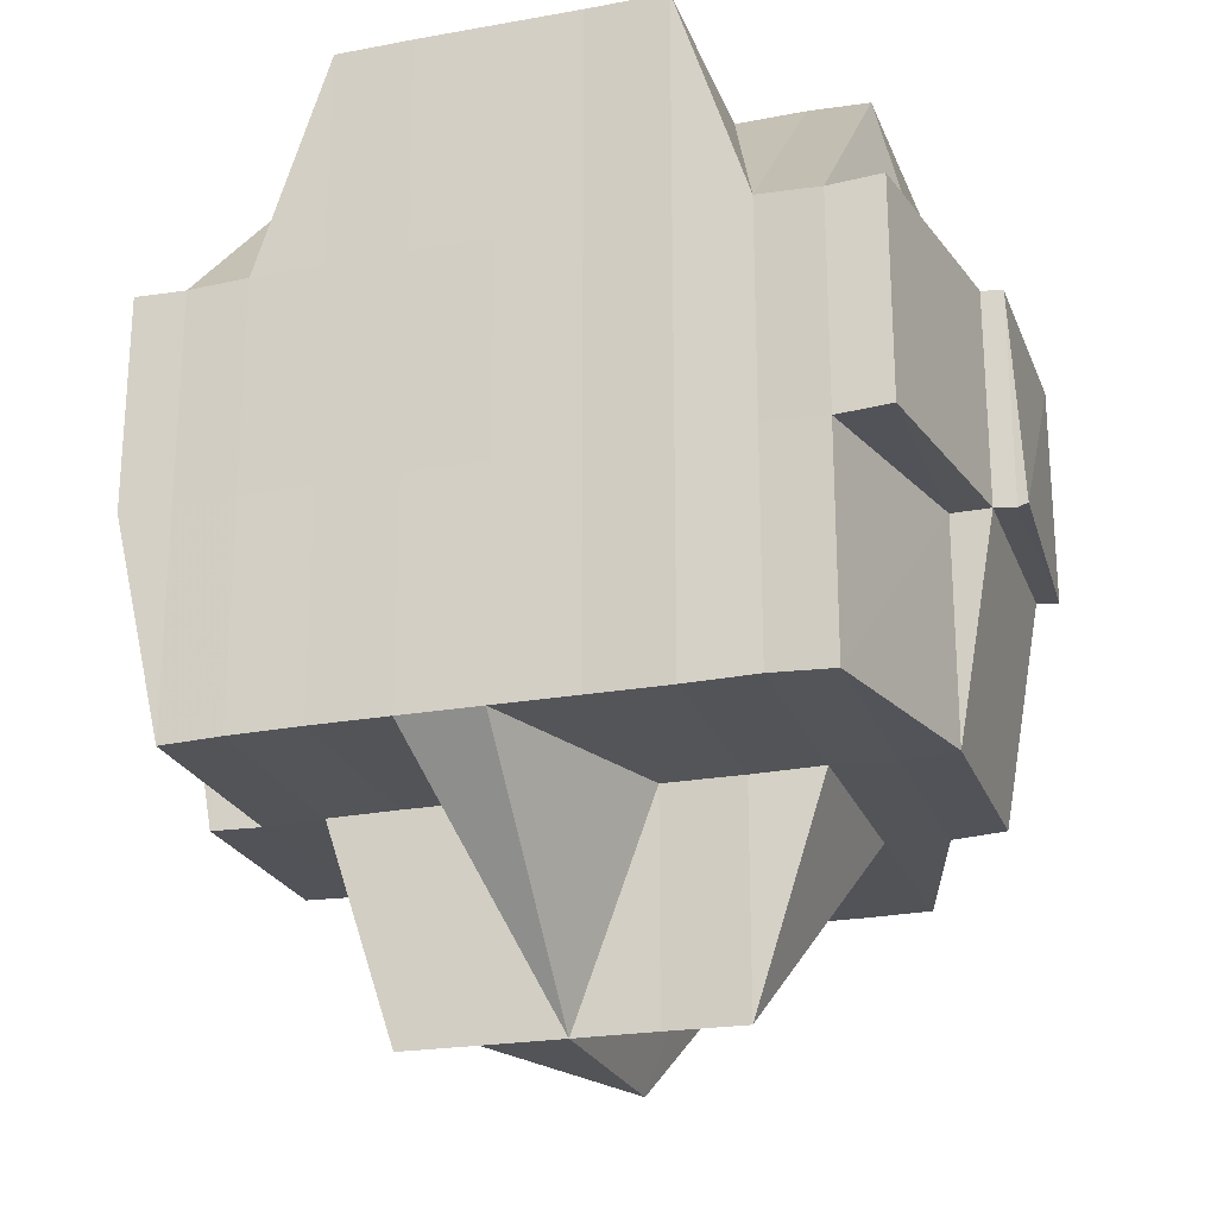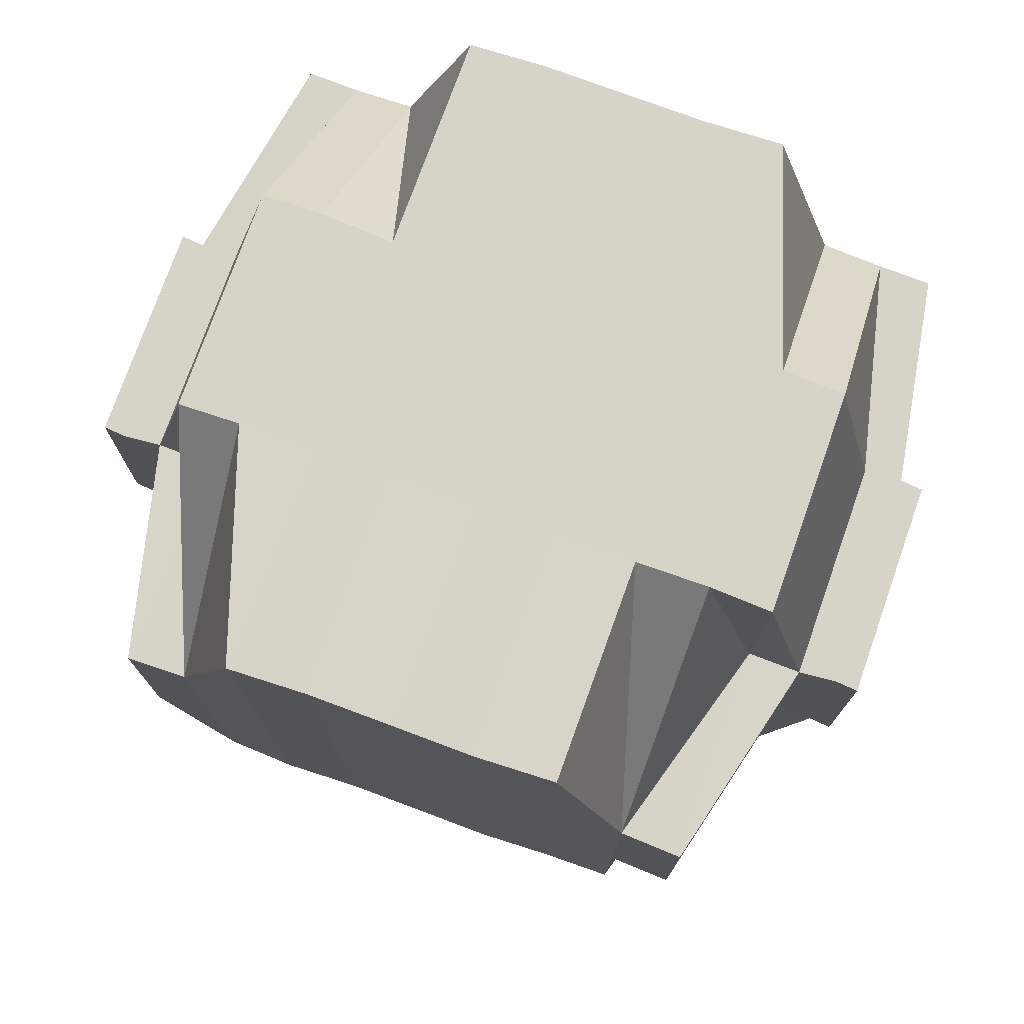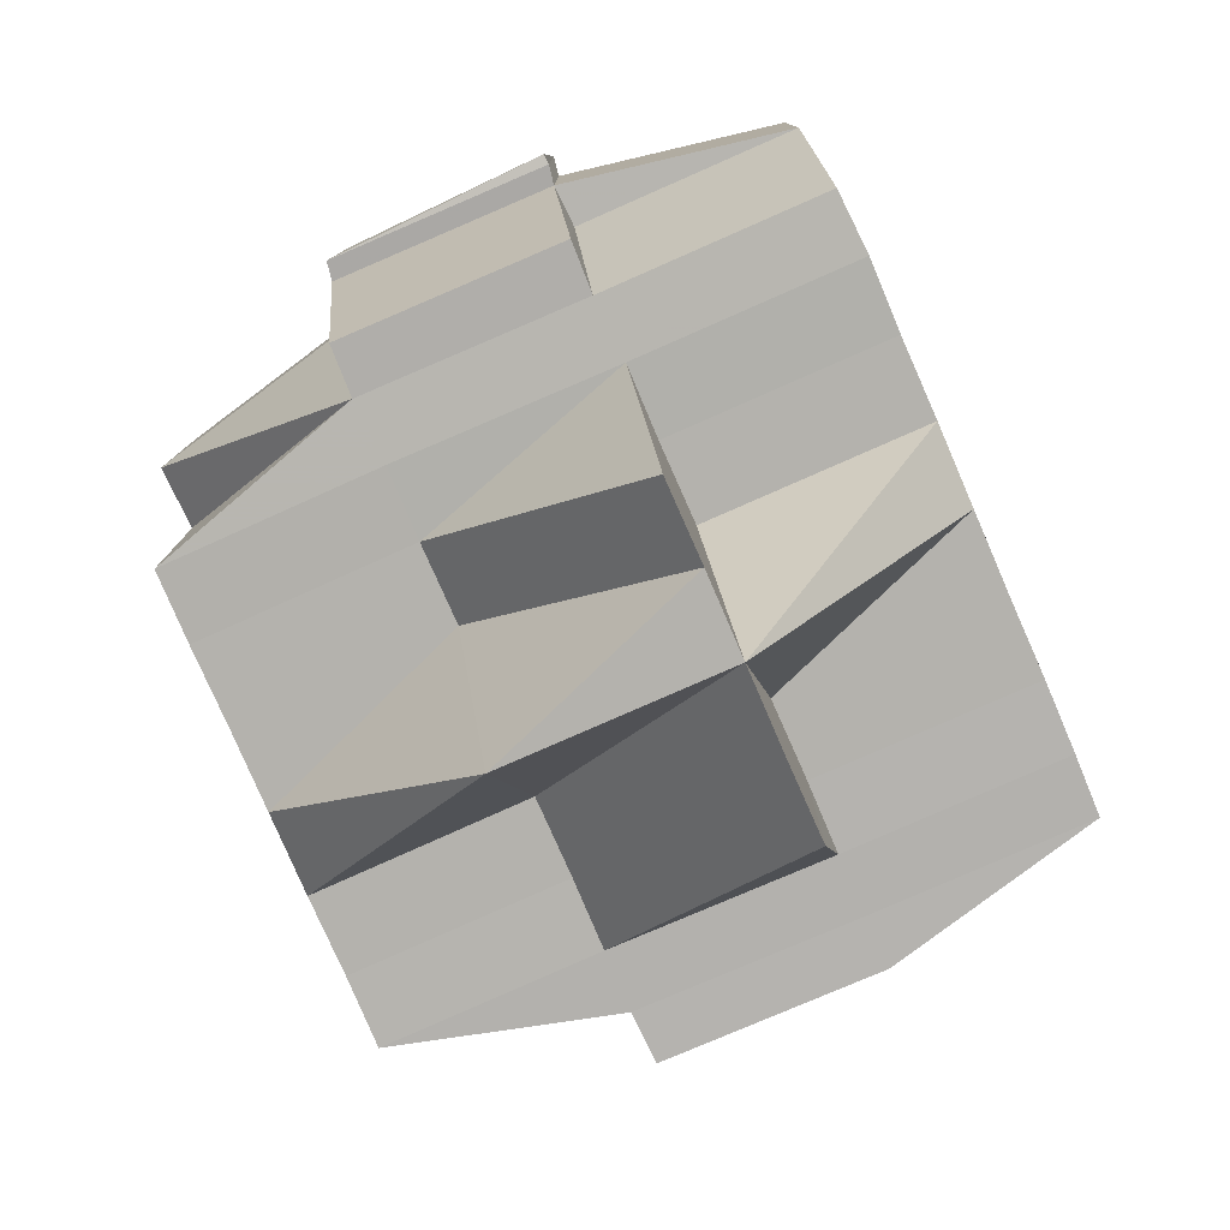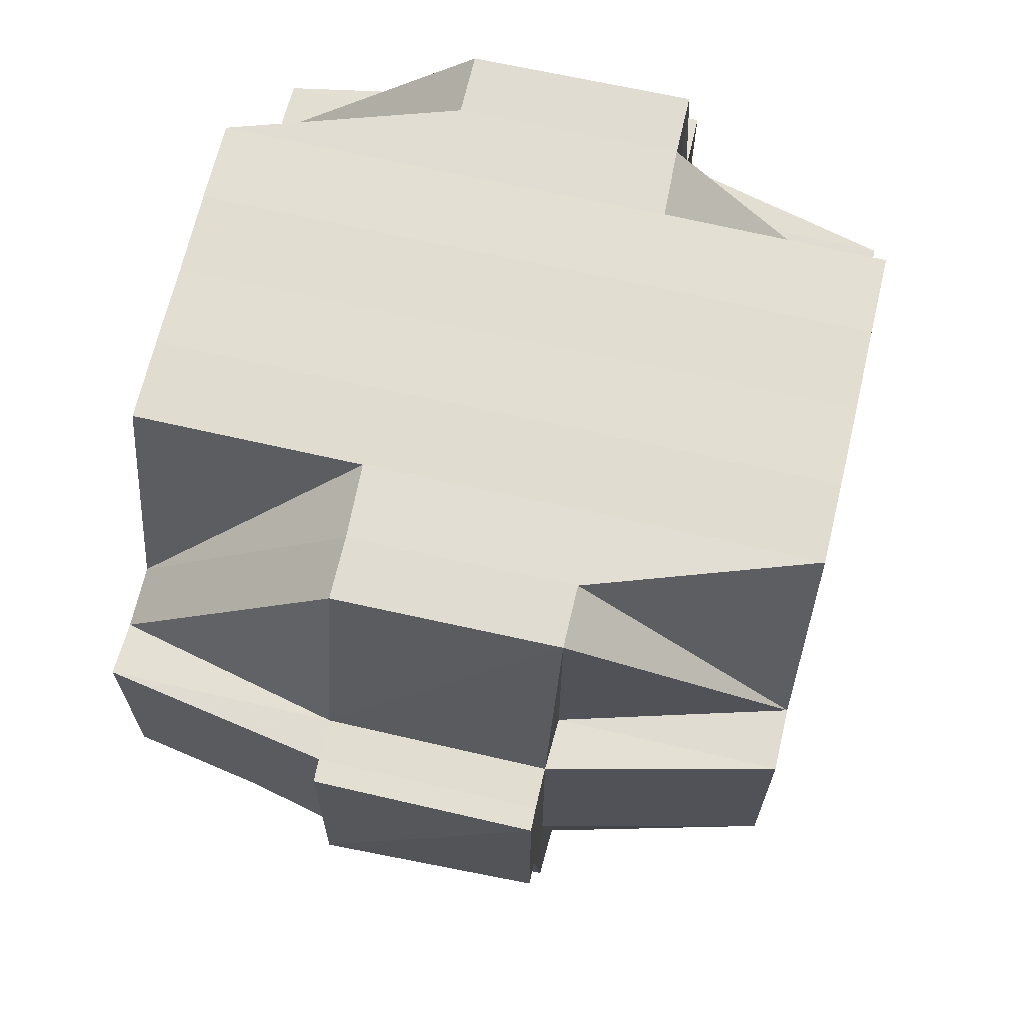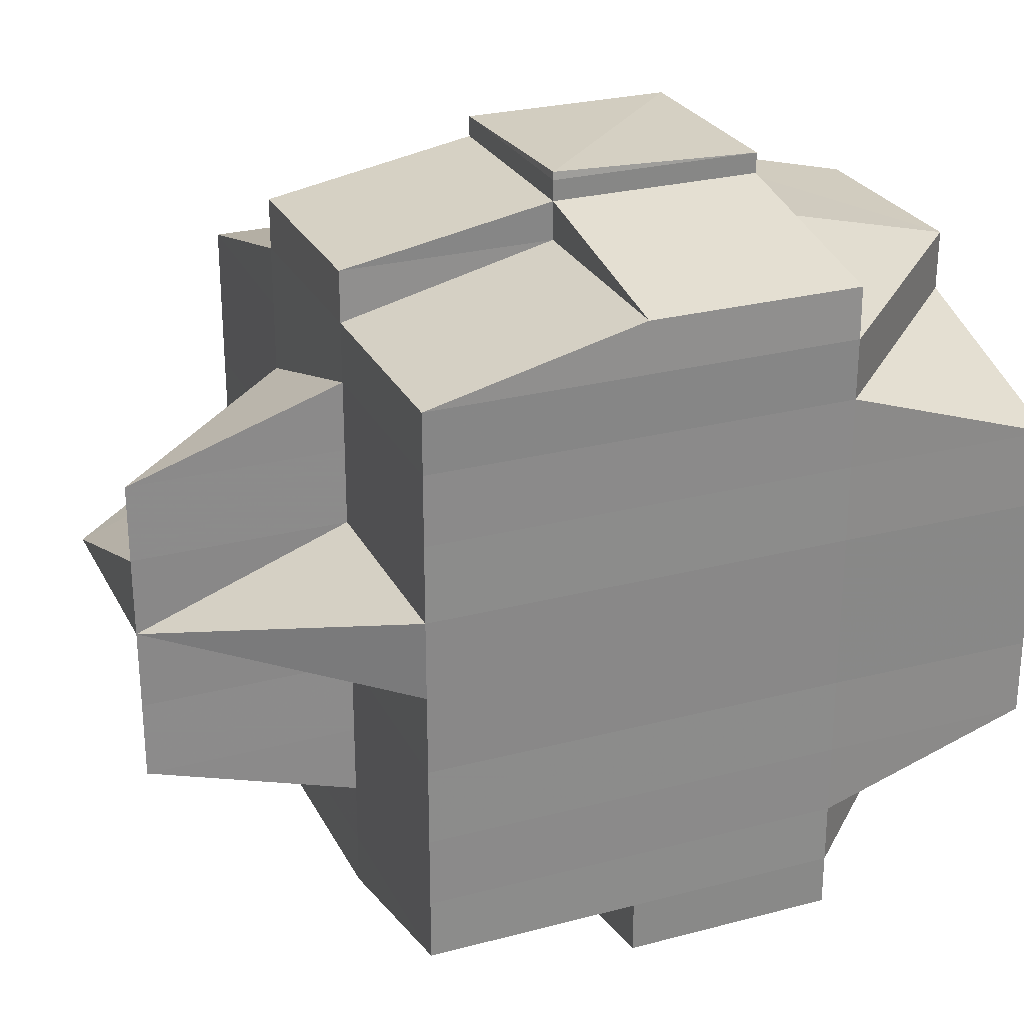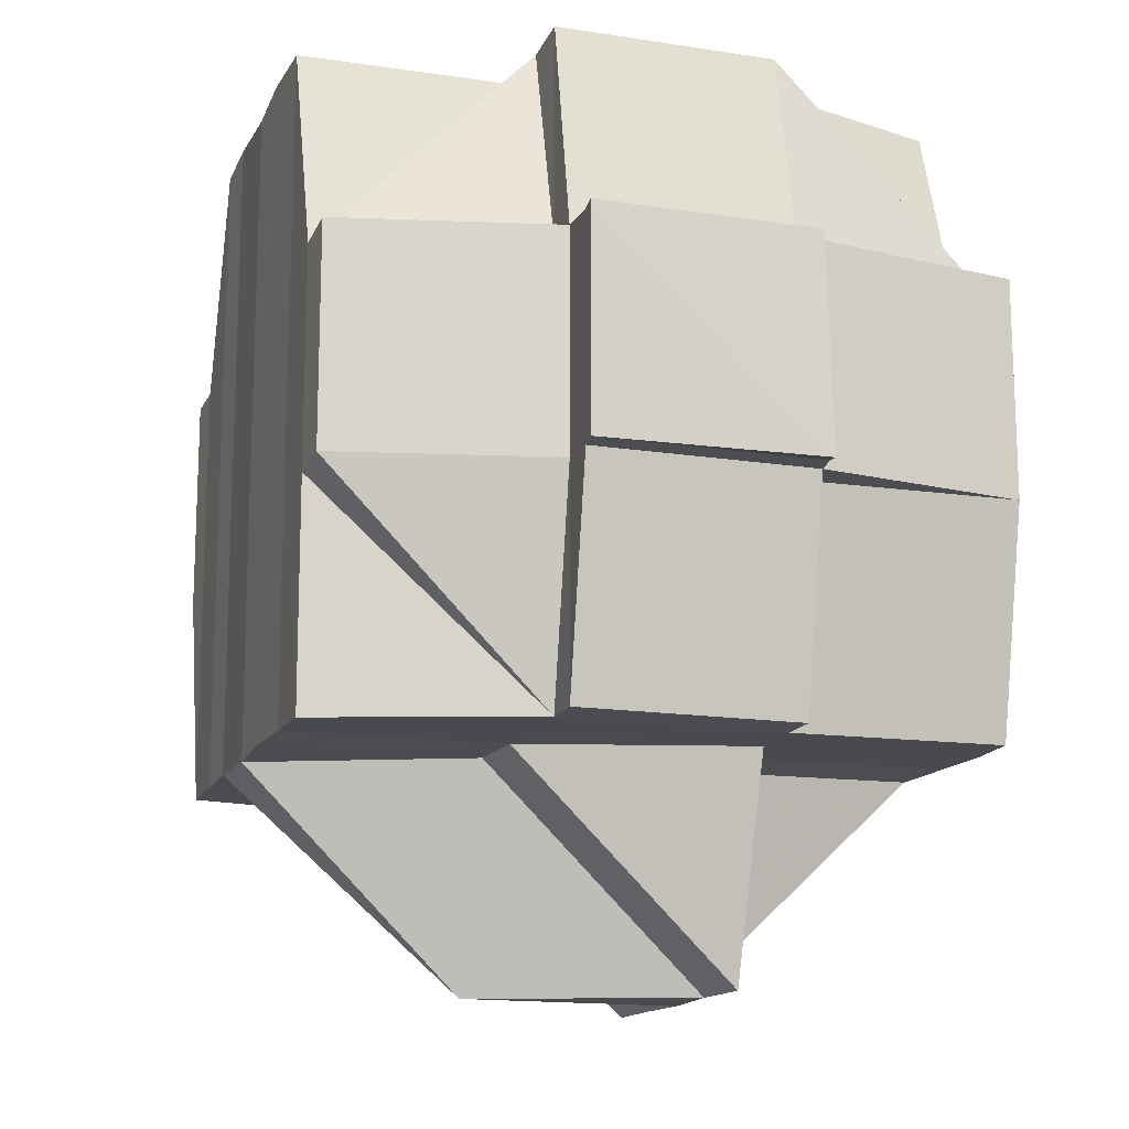
<metadata>
{"format":"obj","ext":"obj","renderer":"f3d","projection":"perspective","resolution":1024,"background":"white","views":[{"elev":-23.0,"azim":107.6,"up":"+Y"},{"elev":76.0,"azim":-70.3,"up":"+Y"},{"elev":-79.5,"azim":23.6,"up":"+Y"},{"elev":68.1,"azim":-167.0,"up":"+Y"},{"elev":26.8,"azim":67.9,"up":"+Z"},{"elev":-14.6,"azim":-18.3,"up":"+Y"}]}
</metadata>
<code>
o 69
v 2166 1859 18.04
v 2166 1859 18.04
v 2166 1859 18.03
v 2166 1859 18.04
v 2166 1859 18.04
v 2166 1859 18.04
v 2166 1859 18.04
v 2166 1859 18.04
v 2166 1859 18.04
v 2166 1859 18.04
v 2166 1859 18.04
v 2166 1859 18.04
v 2166 1859 18.04
v 2166 1859 18.04
v 2166 1859 18.04
v 2166 1859 18.04
v 2166 1859 18.04
v 2166 1859 18.04
v 2166 1859 18.04
v 2166 1859 18.04
v 2166 1859 18.04
v 2166 1859 18.04
v 2166 1859 18.04
v 2166 1859 18.04
v 2166 1859 18.05
v 2166 1859 18.04
v 2166 1859 18.04
v 2166 1859 18.05
v 2166 1859 18.05
v 2166 1859 18.04
v 2166 1859 18.05
v 2166 1859 18.05
v 2166 1859 18.04
v 2166 1859 18.04
v 2166 1859 18.05
v 2166 1859 18.04
v 2166 1859 18.04
v 2166 1859 18.05
v 2166 1859 18.05
v 2166 1859 18.05
v 2166 1859 18.05
v 2166 1859 18.05
v 2166 1859 18.05
v 2166 1859 18.04
v 2166 1859 18.05
v 2166 1859 18.05
v 2166 1859 18.05
v 2166 1859 18.05
v 2166 1859 18.05
v 2166 1859 18.06
v 2166 1859 18.05
v 2166 1859 18.05
v 2166 1859 18.05
v 2166 1859 18.05
v 2166 1859 18.05
v 2166 1859 18.06
v 2166 1859 18.06
v 2166 1859 18.06
v 2166 1859 18.06
v 2166 1859 18.06
v 2166 1859 18.06
v 2166 1859 18.06
v 2166 1859 18.06
v 2166 1859 18.06
v 2166 1859 18.06
v 2166 1859 18.05
v 2166 1859 18.06
v 2166 1859 18.06
v 2166 1859 18.06
v 2166 1859 18.06
v 2166 1859 18.07
v 2166 1859 18.06
v 2166 1859 18.07
v 2166 1859 18.07
v 2166 1859 18.07
v 2166 1859 18.07
v 2166 1859 18.07
v 2166 1859 18.07
v 2166 1859 18.07
v 2166 1859 18.07
v 2166 1859 18.07
v 2166 1859 18.07
v 2166 1859 18.06
v 2166 1859 18.07
v 2166 1859 18.06
v 2166 1859 18.07
v 2166 1859 18.07
v 2166 1859 18.07
v 2166 1859 18.07
v 2166 1859 18.06
v 2166 1859 18.06
v 2166 1859 18.07
v 2166 1859 18.06
v 2166 1859 18.06
v 2166 1859 18.06
v 2166 1859 18.07
v 2166 1859 18.07
v 2166 1859 18.07
v 2166 1859 18.07
v 2166 1859 18.05
v 2166 1859 18.06
v 2166 1859 18.06
v 2166 1859 18.07
v 2166 1859 18.07
v 2166 1859 18.07
v 2166 1859 18.07
v 2166 1859 18.07
v 2166 1859 18.07
v 2166 1859 18.07
v 2166 1859 18.07
v 2166 1859 18.07
v 2166 1859 18.07
v 2166 1859 18.07
v 2166 1859 18.07
v 2166 1859 18.07
v 2166 1859 18.07
v 2166 1859 18.07
v 2166 1859 18.07
v 2166 1859 18.07
v 2166 1859 18.07
v 2166 1859 18.07
v 2166 1859 18.07
v 2166 1859 18.07
v 2166 1859 18.07
v 2166 1859 18.06
v 2166 1859 18.07
v 2166 1859 18.06
v 2166 1859 18.06
v 2166 1859 18.06
v 2166 1859 18.07
v 2166 1859 18.06
v 2166 1859 18.06
v 2166 1859 18.06
v 2166 1859 18.06
v 2166 1859 18.06
v 2166 1859 18.06
v 2166 1859 18.06
v 2166 1859 18.05
v 2166 1859 18.06
v 2166 1859 18.06
v 2166 1859 18.06
v 2166 1859 18.05
v 2166 1859 18.05
v 2166 1859 18.05
v 2166 1859 18.05
v 2166 1859 18.05
v 2166 1859 18.05
v 2166 1859 18.05
v 2166 1859 18.05
v 2166 1859 18.05
v 2166 1859 18.05
v 2166 1859 18.05
v 2166 1859 18.04
v 2166 1859 18.04
v 2166 1859 18.05
v 2166 1859 18.05
v 2166 1859 18.04
v 2166 1859 18.04
v 2166 1859 18.04
v 2166 1859 18.04
v 2166 1859 18.04
v 2166 1859 18.05
v 2166 1859 18.04
v 2166 1859 18.04
v 2166 1859 18.04
v 2166 1859 18.04
v 2166 1859 18.04
v 2166 1859 18.04
v 2166 1859 18.04
v 2166 1859 18.04
v 2166 1859 18.04
v 2166 1859 18.04
v 2166 1859 18.04
v 2166 1859 18.04
v 2166 1859 18.04
v 2166 1859 18.04
v 2166 1859 18.04
v 2166 1859 18.04
v 2166 1859 18.04
v 2166 1859 18.04
v 2166 1859 18.04
v 2166 1859 18.04
v 2166 1859 18.04
v 2166 1859 18.04
v 2166 1859 18.04
v 2166 1859 18.04
v 2166 1859 18.04
v 2166 1859 18.04
v 2166 1859 18.04
v 2166 1859 18.04
v 2166 1859 18.04
v 2166 1859 18.04
v 2166 1859 18.04
v 2166 1859 18.04
v 2166 1859 18.04
v 2166 1859 18.04
v 2166 1859 18.04
v 2166 1859 18.04
v 2166 1859 18.03
v 2166 1859 18.04
v 2166 1859 18.03
v 2166 1859 18.04
v 2166 1859 18.04
v 2166 1859 18.04
v 2166 1859 18.04
v 2166 1859 18.04
v 2166 1859 18.04
v 2166 1859 18.04
v 2166 1859 18.04
v 2166 1859 18.04
v 2166 1859 18.04
v 2166 1859 18.04
v 2166 1859 18.04
v 2166 1859 18.04
v 2166 1859 18.04
v 2166 1859 18.04
v 2166 1859 18.05
v 2166 1859 18.05
v 2166 1859 18.05
v 2166 1859 18.05
v 2166 1859 18.05
v 2166 1859 18.04
v 2166 1859 18.05
v 2166 1859 18.04
v 2166 1859 18.05
v 2166 1859 18.05
v 2166 1859 18.05
v 2166 1859 18.05
v 2166 1859 18.05
v 2166 1859 18.05
v 2166 1859 18.05
v 2166 1859 18.05
v 2166 1859 18.06
v 2166 1859 18.05
v 2166 1859 18.05
v 2166 1859 18.05
v 2166 1859 18.06
v 2166 1859 18.06
v 2166 1859 18.06
v 2166 1859 18.06
v 2166 1859 18.05
v 2166 1859 18.06
v 2166 1859 18.06
v 2166 1859 18.06
v 2166 1859 18.06
v 2166 1859 18.06
v 2166 1859 18.06
v 2166 1859 18.06
v 2166 1859 18.07
v 2166 1859 18.07
v 2166 1859 18.06
v 2166 1859 18.07
v 2166 1859 18.06
v 2166 1859 18.07
v 2166 1859 18.07
v 2166 1859 18.07
v 2166 1859 18.07
v 2166 1859 18.06
v 2166 1859 18.06
v 2166 1859 18.06
v 2166 1859 18.07
v 2166 1859 18.06
v 2166 1859 18.07
v 2166 1859 18.07
v 2166 1859 18.07
v 2166 1859 18.07
v 2166 1859 18.06
v 2166 1859 18.07
v 2166 1859 18.07
v 2166 1859 18.06
v 2166 1859 18.07
v 2166 1859 18.07
v 2166 1859 18.07
v 2166 1859 18.07
v 2166 1859 18.07
v 2166 1859 18.07
v 2166 1859 18.07
v 2166 1859 18.07
v 2166 1859 18.07
v 2166 1859 18.07
v 2166 1859 18.06
v 2166 1859 18.07
v 2166 1859 18.07
v 2166 1859 18.07
v 2166 1859 18.07
v 2166 1859 18.07
v 2166 1859 18.06
v 2166 1859 18.06
v 2166 1859 18.06
v 2166 1859 18.06
v 2166 1859 18.06
v 2166 1859 18.06
v 2166 1859 18.06
v 2166 1859 18.06
v 2166 1859 18.06
v 2166 1859 18.06
v 2166 1859 18.06
v 2166 1859 18.05
v 2166 1859 18.05
v 2166 1859 18.05
v 2166 1859 18.05
v 2166 1859 18.05
v 2166 1859 18.04
v 2166 1859 18.05
v 2166 1859 18.06
v 2166 1859 18.06
v 2166 1859 18.05
v 2166 1859 18.05
v 2166 1859 18.05
v 2166 1859 18.05
v 2166 1859 18.05
v 2166 1859 18.05
v 2166 1859 18.05
v 2166 1859 18.05
v 2166 1859 18.05
v 2166 1859 18.05
v 2166 1859 18.04
v 2166 1859 18.05
v 2166 1859 18.05
v 2166 1859 18.04
v 2166 1859 18.04
v 2166 1859 18.04
v 2166 1859 18.04
v 2166 1859 18.04
v 2166 1859 18.04
v 2166 1859 18.04
v 2166 1859 18.07
v 2166 1859 18.07
v 2166 1859 18.07
v 2166 1859 18.07
v 2166 1859 18.07
v 2166 1859 18.07
v 2166 1859 18.07
v 2166 1859 18.07
f 1 2 3
f 4 5 3
f 6 7 1
f 8 9 5
f 10 11 9
f 12 13 8
f 13 14 15
f 16 12 17
f 10 18 19
f 18 20 11
f 21 18 22
f 23 24 18
f 24 25 26
f 27 26 18
f 25 28 29
f 18 26 30
f 28 31 32
f 26 33 30
f 34 35 33
f 33 36 30
f 30 36 37
f 33 38 36
f 35 39 38
f 40 38 33
f 41 42 40
f 38 43 44
f 45 46 43
f 47 45 38
f 38 45 48
f 39 49 45
f 49 50 51
f 52 51 45
f 45 51 53
f 51 54 53
f 53 54 55
f 51 56 54
f 50 57 56
f 58 56 51
f 59 60 58
f 60 61 62
f 63 62 64
f 65 64 66
f 67 68 63
f 69 67 70
f 68 71 72
f 73 74 72
f 73 75 76
f 77 78 75
f 79 78 80
f 81 80 82
f 72 74 83
f 74 84 83
f 72 83 85
f 86 87 84
f 87 88 89
f 85 83 90
f 57 91 85
f 83 92 93
f 83 93 94
f 85 94 95
f 96 97 92
f 98 99 97
f 56 95 100
f 101 85 56
f 56 85 102
f 103 104 99
f 105 103 106
f 107 108 104
f 109 108 110
f 88 107 111
f 111 112 113
f 114 115 112
f 116 114 117
f 118 116 119
f 119 111 120
f 119 113 121
f 122 119 123
f 124 121 125
f 124 119 126
f 84 119 124
f 84 124 127
f 127 124 128
f 129 130 127
f 127 128 131
f 131 125 132
f 131 132 133
f 134 127 131
f 135 127 134
f 136 129 134
f 134 131 137
f 137 133 138
f 137 131 139
f 140 134 137
f 90 134 140
f 141 136 140
f 140 137 142
f 142 138 143
f 142 137 144
f 145 140 142
f 146 141 145
f 102 140 145
f 145 142 147
f 147 143 148
f 147 142 149
f 55 145 147
f 54 145 55
f 55 147 150
f 150 147 151
f 152 55 150
f 53 55 152
f 150 151 153
f 152 150 153
f 153 151 154
f 155 156 152
f 157 152 153
f 158 155 157
f 48 152 157
f 153 154 159
f 160 161 159
f 151 162 154
f 157 163 164
f 159 154 165
f 159 165 166
f 154 167 165
f 154 162 167
f 165 167 168
f 165 168 166
f 168 169 170
f 171 170 172
f 173 172 2
f 174 166 173
f 7 175 173
f 175 176 166
f 166 177 178
f 166 178 179
f 180 179 181
f 182 180 183
f 183 184 185
f 186 187 182
f 188 187 180
f 187 189 184
f 190 191 188
f 192 190 193
f 194 195 187
f 37 164 189
f 187 37 174
f 30 37 187
f 37 157 196
f 36 157 37
f 197 198 199
f 198 200 201
f 202 203 204
f 205 206 203
f 207 208 204
f 209 210 208
f 211 212 207
f 213 214 210
f 215 213 212
f 216 213 215
f 168 216 215
f 167 216 168
f 167 217 216
f 216 218 213
f 162 217 167
f 219 220 162
f 217 221 222
f 223 218 224
f 162 225 217
f 149 225 162
f 220 226 225
f 227 228 218
f 225 229 217
f 217 229 230
f 229 231 221
f 225 232 229
f 144 232 225
f 226 233 232
f 232 234 229
f 234 235 231
f 229 234 236
f 232 237 234
f 139 237 232
f 233 238 237
f 237 239 234
f 239 240 235
f 234 239 241
f 242 243 240
f 237 244 239
f 238 245 244
f 246 244 237
f 244 242 239
f 239 242 247
f 244 248 242
f 128 248 244
f 128 249 248
f 250 249 251
f 249 252 253
f 254 255 252
f 256 255 257
f 248 258 242
f 242 258 259
f 260 261 258
f 258 262 259
f 261 263 264
f 265 264 258
f 258 264 262
f 264 266 262
f 259 262 267
f 264 268 266
f 120 268 264
f 263 269 268
f 259 267 270
f 269 271 272
f 117 272 268
f 271 273 274
f 268 274 275
f 268 275 276
f 272 110 277
f 272 277 278
f 279 278 280
f 279 280 281
f 282 283 279
f 284 285 283
f 286 284 279
f 287 281 288
f 287 279 289
f 266 279 287
f 289 290 291
f 262 266 287
f 292 291 293
f 294 287 292
f 262 287 294
f 294 288 295
f 267 262 294
f 267 294 296
f 296 294 297
f 297 293 298
f 270 267 296
f 296 297 299
f 299 297 52
f 299 52 32
f 32 298 300
f 32 300 301
f 302 301 303
f 304 296 299
f 270 296 304
f 305 306 270
f 304 307 308
f 309 270 304
f 247 270 309
f 310 305 309
f 309 304 311
f 311 308 312
f 311 304 313
f 313 314 315
f 316 315 317
f 318 311 316
f 318 312 214
f 319 309 311
f 319 311 318
f 241 309 319
f 228 310 319
f 218 319 318
f 236 319 218
f 218 318 213
f 213 318 27
f 320 321 322
f 323 324 321
f 325 326 322
f 327 328 329
f 330 331 332
f 332 333 334

</code>
